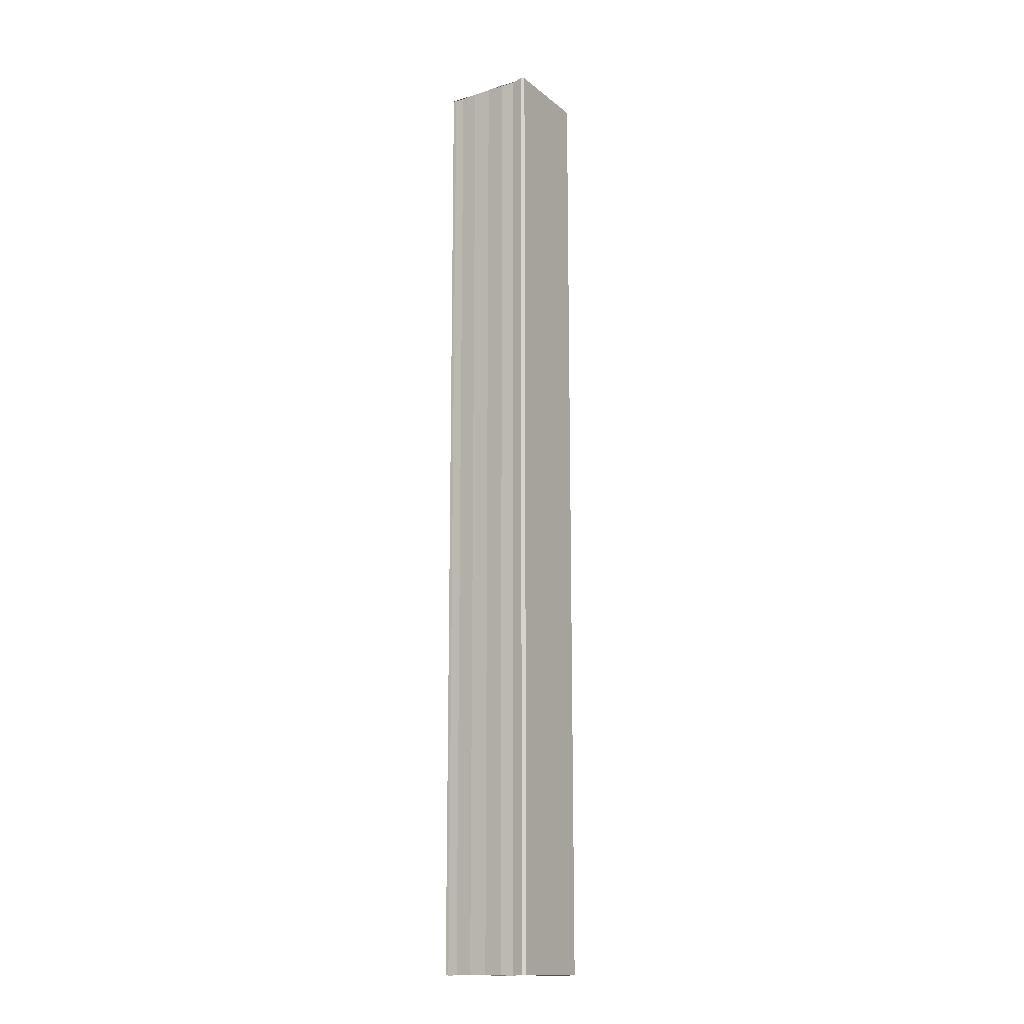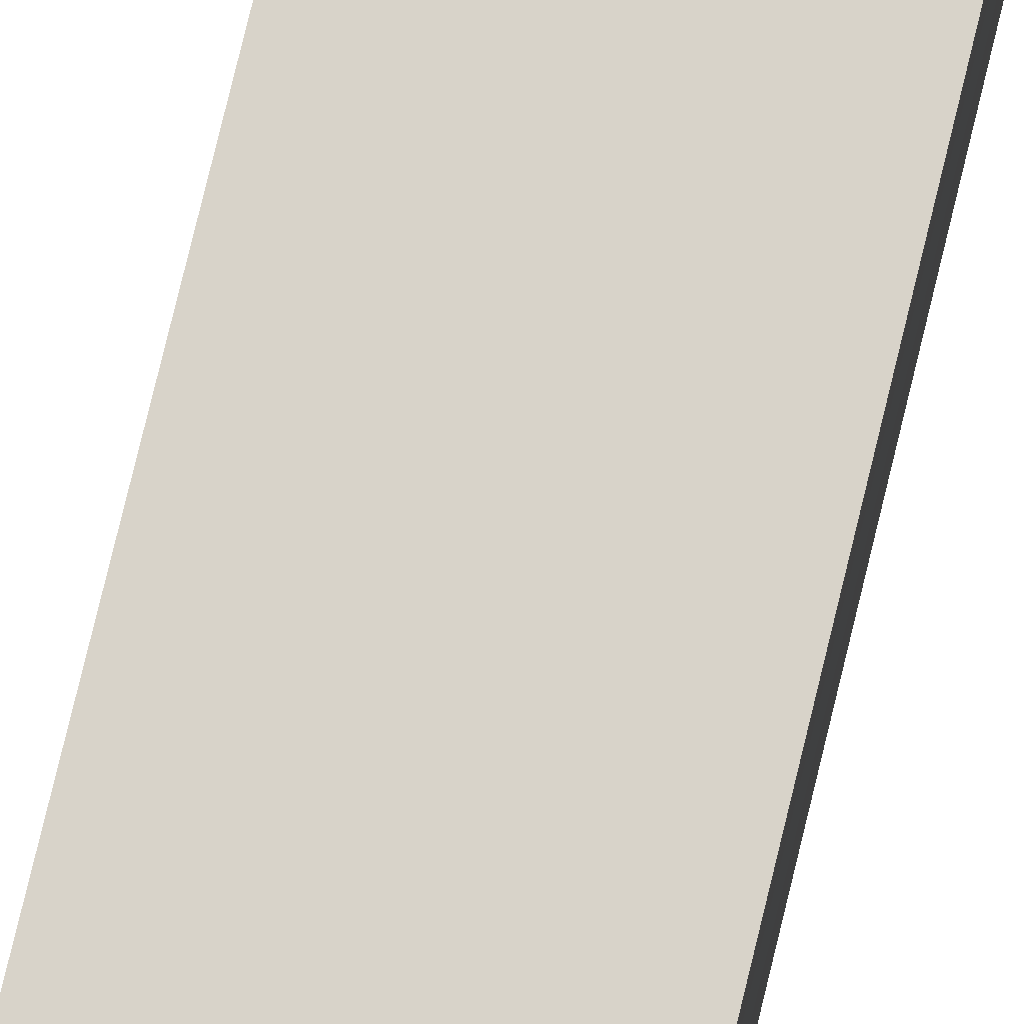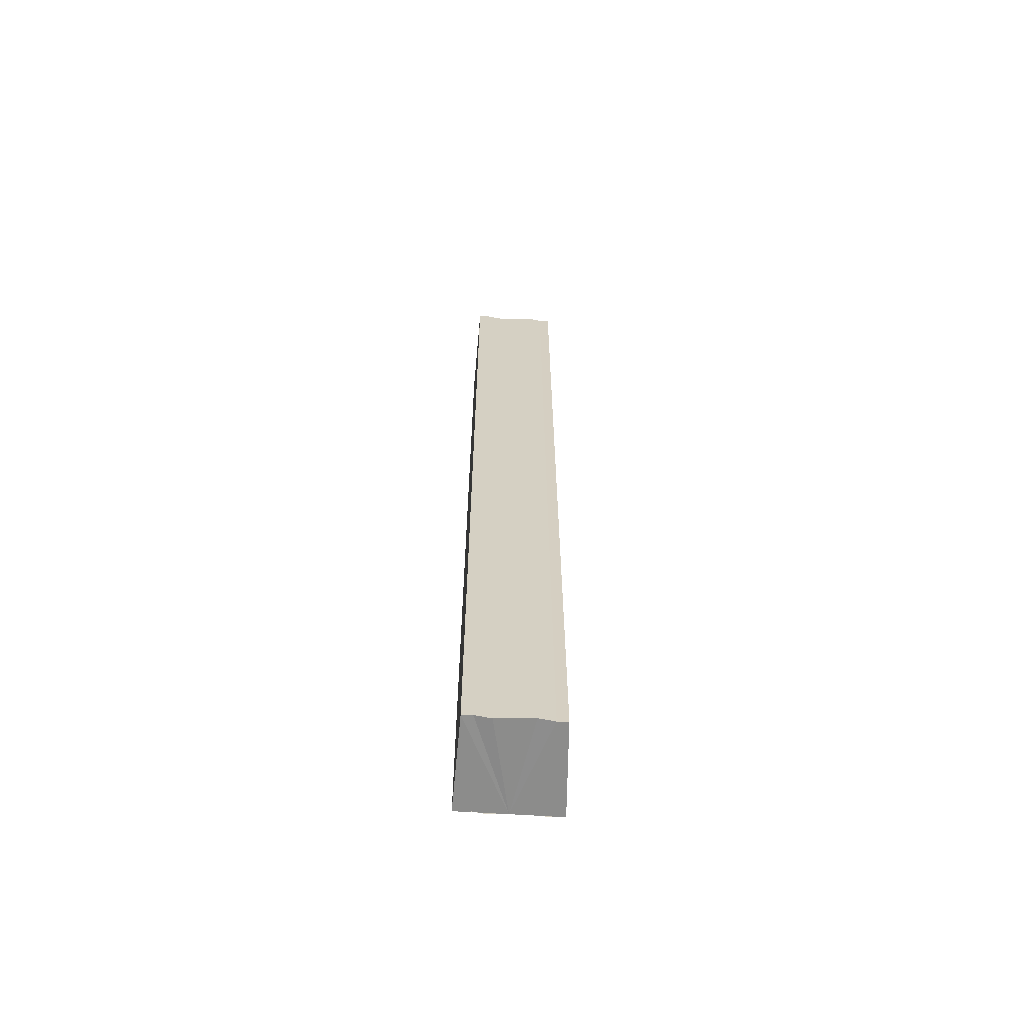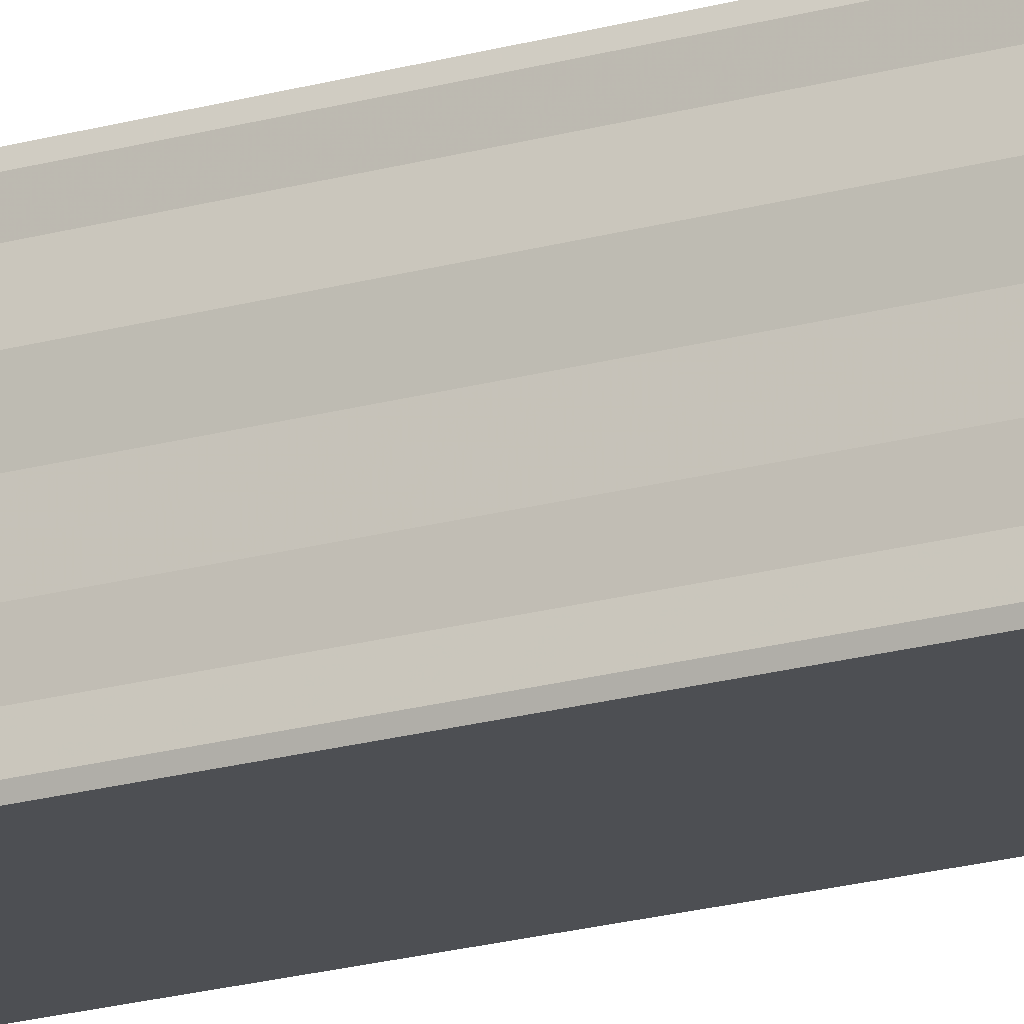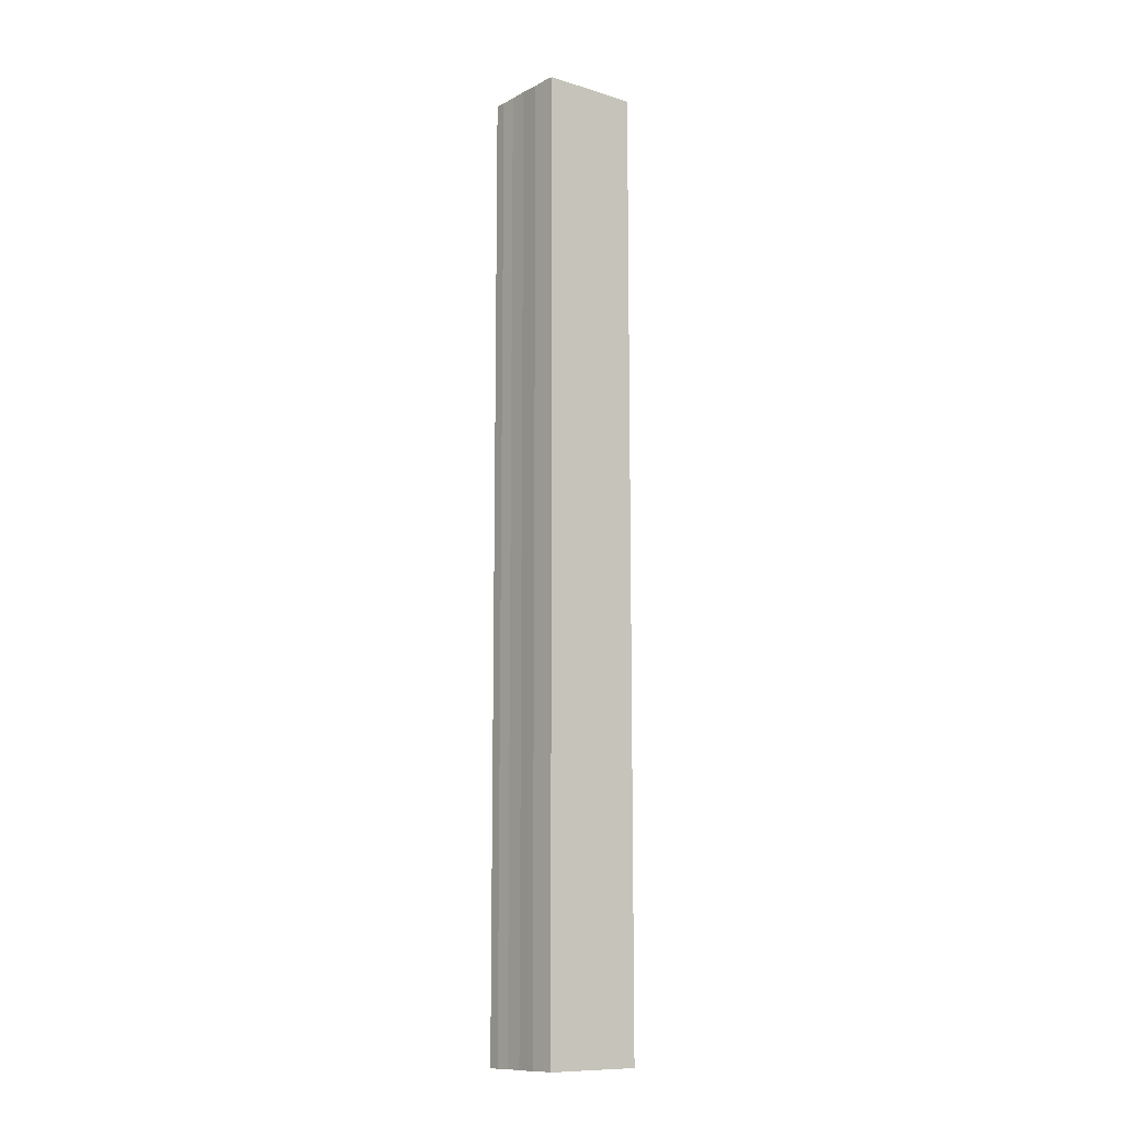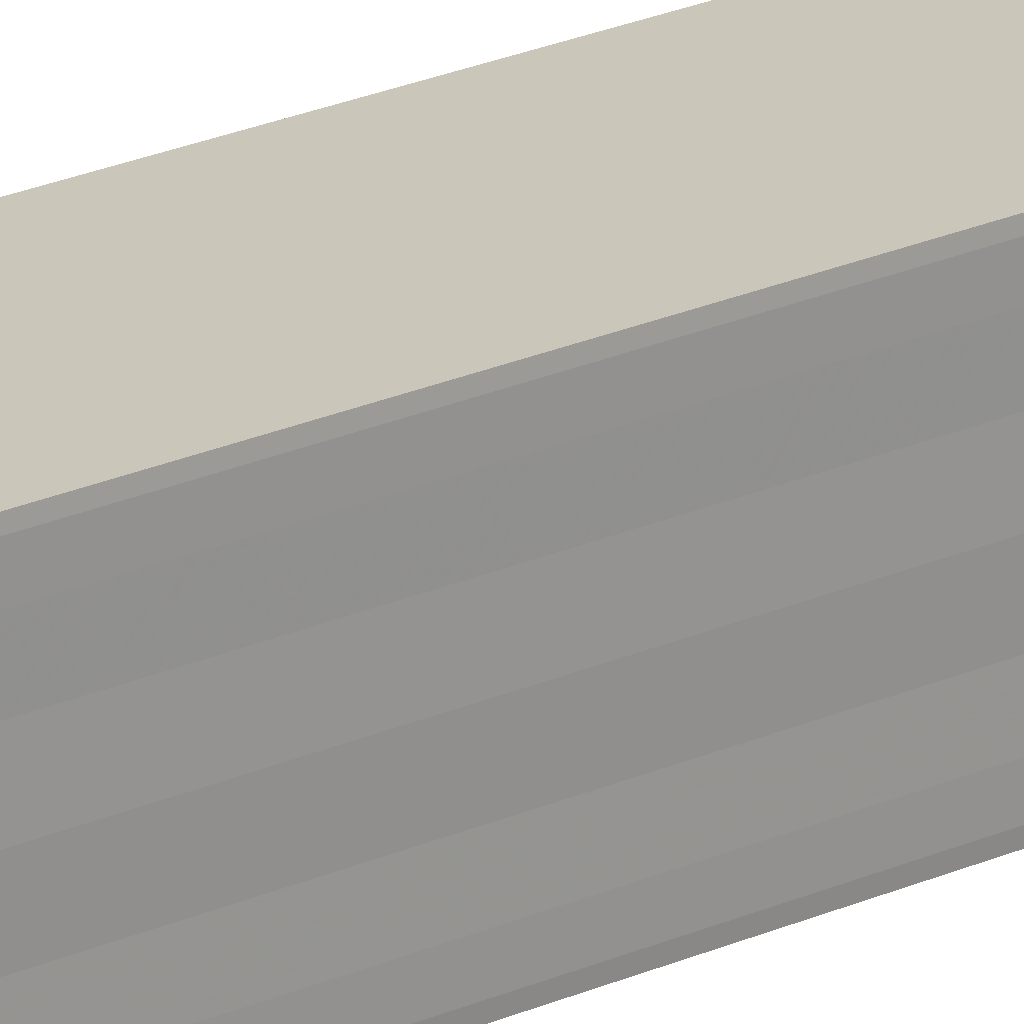
<metadata>
{"format":"obj","ext":"obj","renderer":"f3d","projection":"perspective","resolution":1024,"background":"white","views":[{"elev":-14.9,"azim":-56.0,"up":"+Y"},{"elev":76.2,"azim":13.5,"up":"+Z"},{"elev":-64.1,"azim":87.0,"up":"+Y"},{"elev":-19.5,"azim":-61.6,"up":"+Z"},{"elev":-11.8,"azim":140.6,"up":"+Y"},{"elev":23.3,"azim":-127.2,"up":"+Z"}]}
</metadata>
<code>
o 14184
v 2199 1866 3.884
v 2199 1866 3.886
v 2199 1866 3.884
v 2199 1866 3.886
v 2199 1866 3.888
v 2199 1866 3.888
v 2199 1866 3.889
v 2199 1866 3.889
v 2199 1866 3.889
v 2199 1866 3.889
v 2199 1866 3.889
v 2199 1866 3.889
v 2199 1866 3.888
v 2199 1866 3.886
v 2199 1866 3.884
v 2199 1866 3.882
v 2199 1866 3.881
v 2199 1866 3.88
v 2199 1866 3.879
v 2199 1866 3.882
v 2199 1866 3.889
v 2199 1866 3.889
v 2199 1866 3.889
v 2199 1866 3.889
v 2199 1866 3.889
v 2199 1866 3.888
v 2199 1866 3.886
v 2199 1866 3.884
v 2199 1866 3.882
v 2199 1866 3.881
v 2199 1866 3.88
v 2199 1866 3.879
v 2199 1866 3.882
v 2199 1866 3.881
v 2199 1866 3.881
v 2199 1866 3.88
v 2199 1866 3.88
v 2199 1866 3.879
v 2199 1866 3.879
v 2199 1866 3.879
v 2199 1866 3.88
v 2199 1866 3.879
v 2199 1866 3.88
v 2199 1866 3.879
v 2199 1866 3.881
v 2199 1866 3.88
v 2199 1866 3.882
v 2199 1866 3.881
v 2199 1866 3.884
v 2199 1866 3.882
v 2199 1866 3.886
v 2199 1866 3.884
v 2199 1866 3.888
v 2199 1866 3.886
v 2199 1866 3.889
v 2199 1866 3.888
v 2199 1866 3.889
v 2199 1866 3.888
v 2199 1866 3.886
v 2199 1866 3.888
v 2199 1866 3.884
v 2199 1866 3.886
v 2199 1866 3.882
v 2199 1866 3.884
v 2199 1866 3.881
v 2199 1866 3.882
v 2199 1866 3.88
v 2199 1866 3.881
f 1 2 3
f 3 2 4
f 2 5 4
f 4 5 6
f 5 7 6
f 6 7 8
f 7 9 8
f 8 10 11
f 3 11 12
f 3 12 13
f 3 13 14
f 3 14 15
f 3 15 16
f 3 16 17
f 3 17 18
f 3 18 19
f 20 1 3
f 1 21 10
f 22 21 23
f 24 25 22
f 1 26 21
f 1 27 26
f 1 28 27
f 1 29 28
f 1 30 29
f 1 31 30
f 1 32 31
f 33 1 20
f 34 33 20
f 35 33 34
f 36 35 34
f 37 35 36
f 38 37 36
f 39 37 40
f 41 32 42
f 43 44 41
f 45 31 46
f 47 48 45
f 49 50 47
f 51 52 49
f 53 54 51
f 55 56 53
f 57 58 55
f 58 59 60
f 59 61 62
f 61 63 64
f 63 65 66
f 65 67 68

</code>
